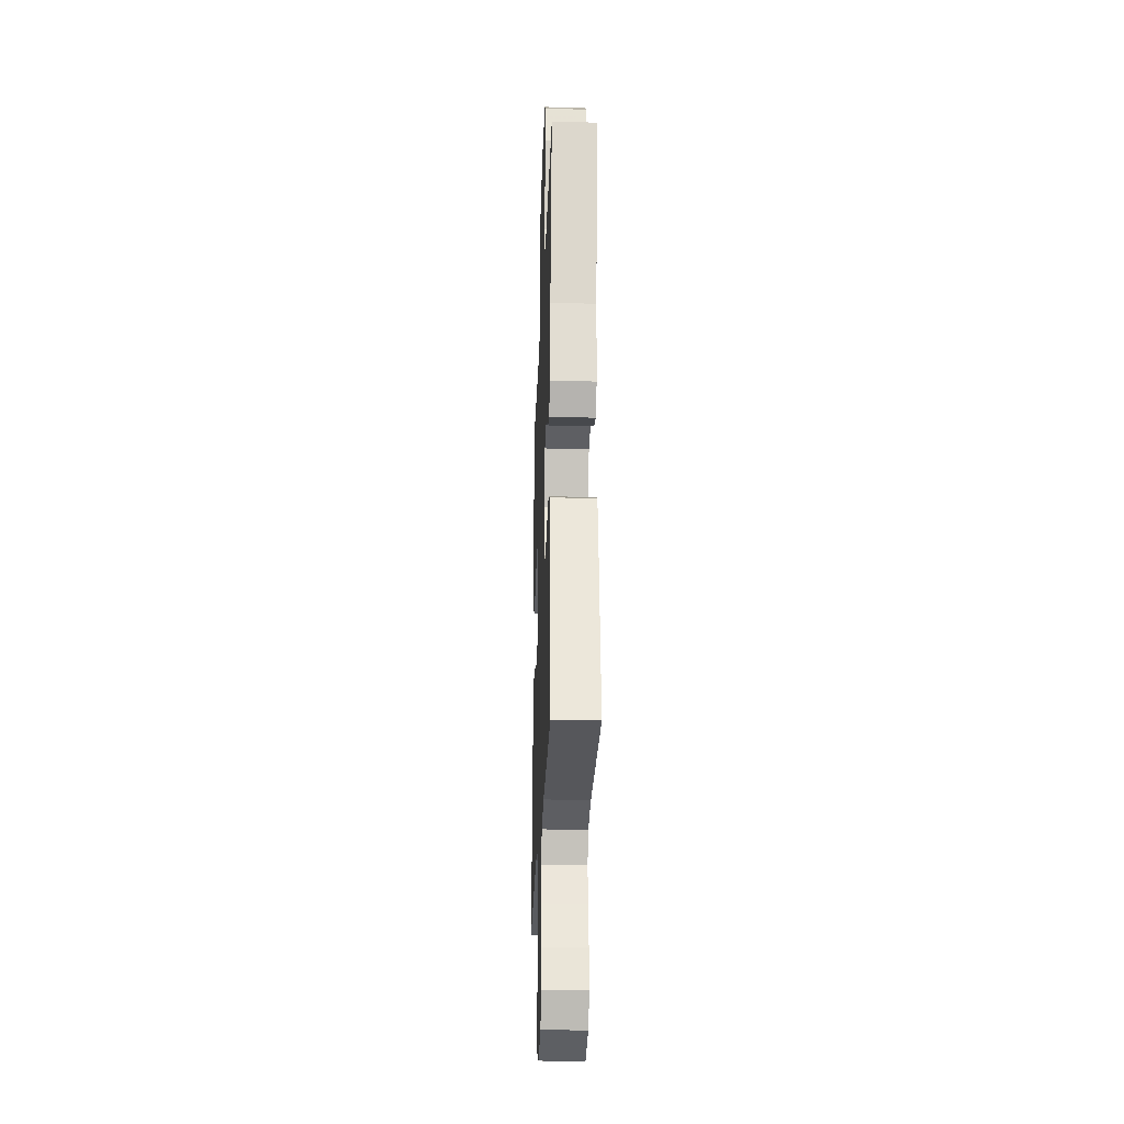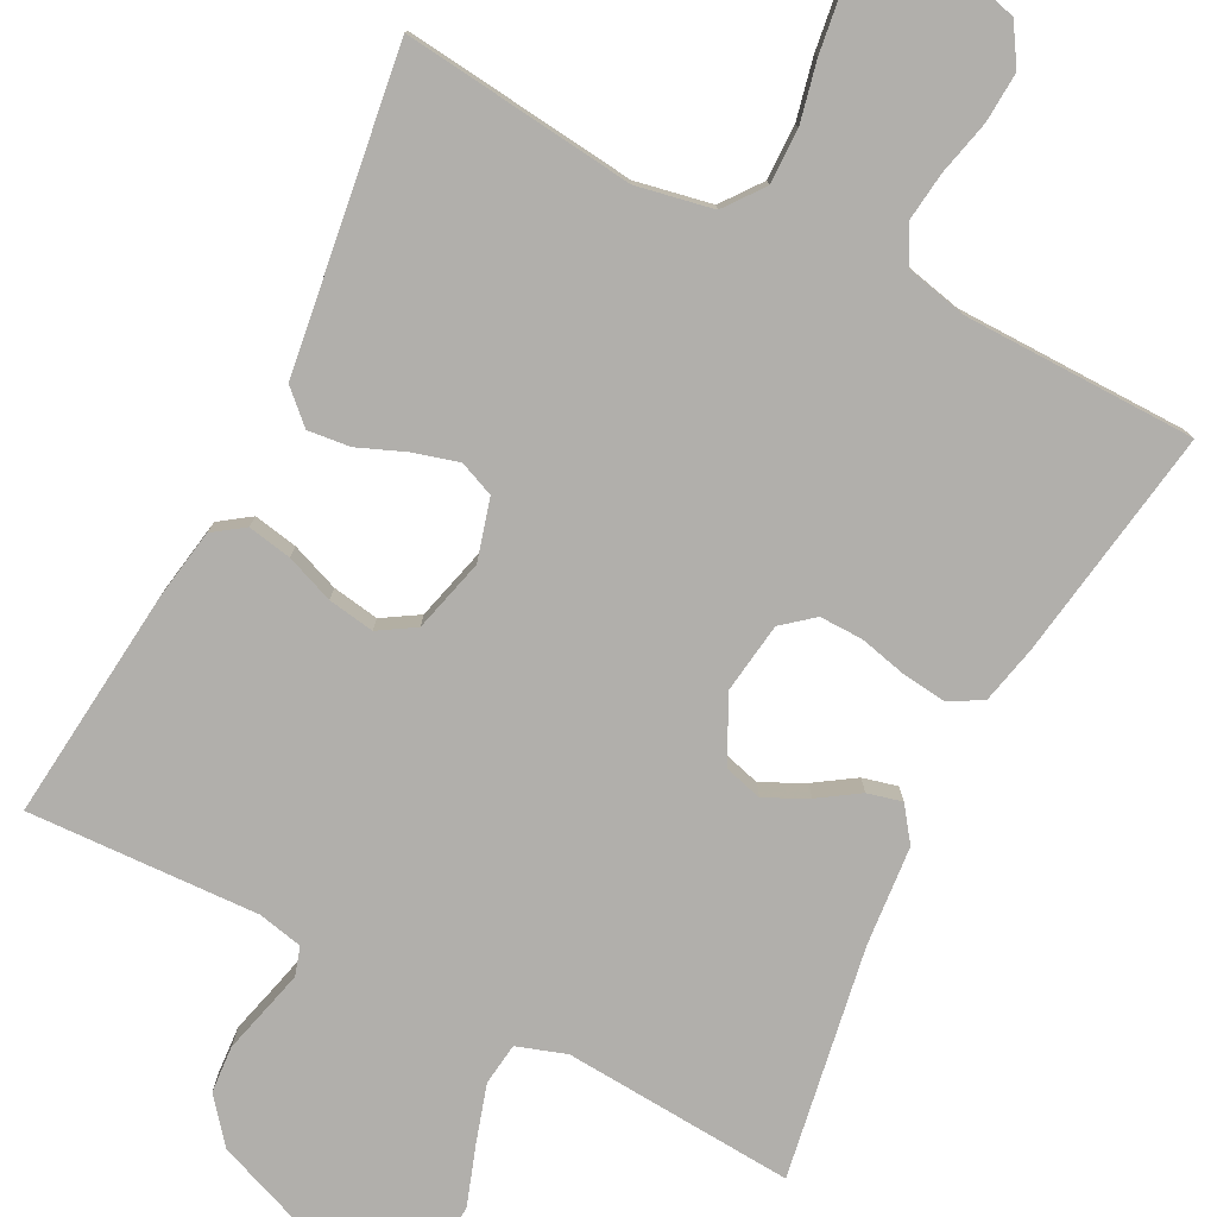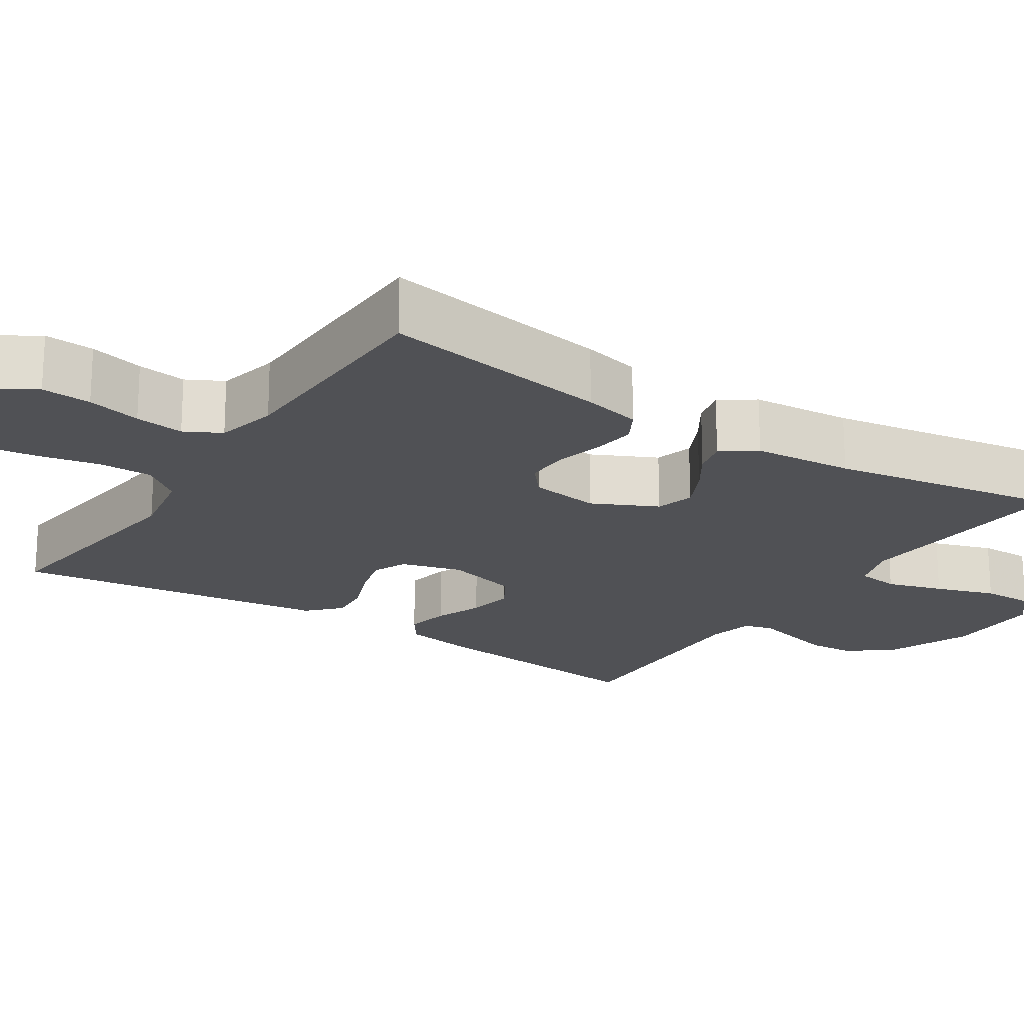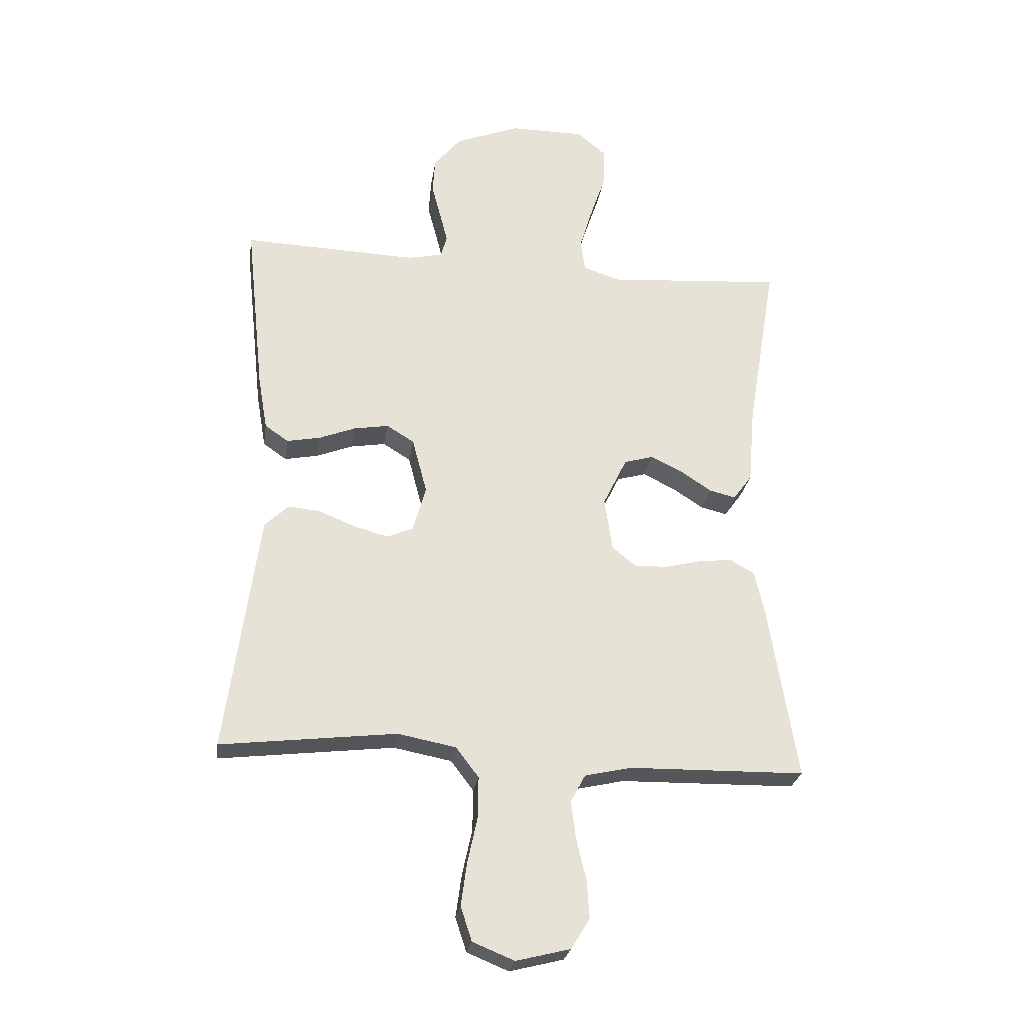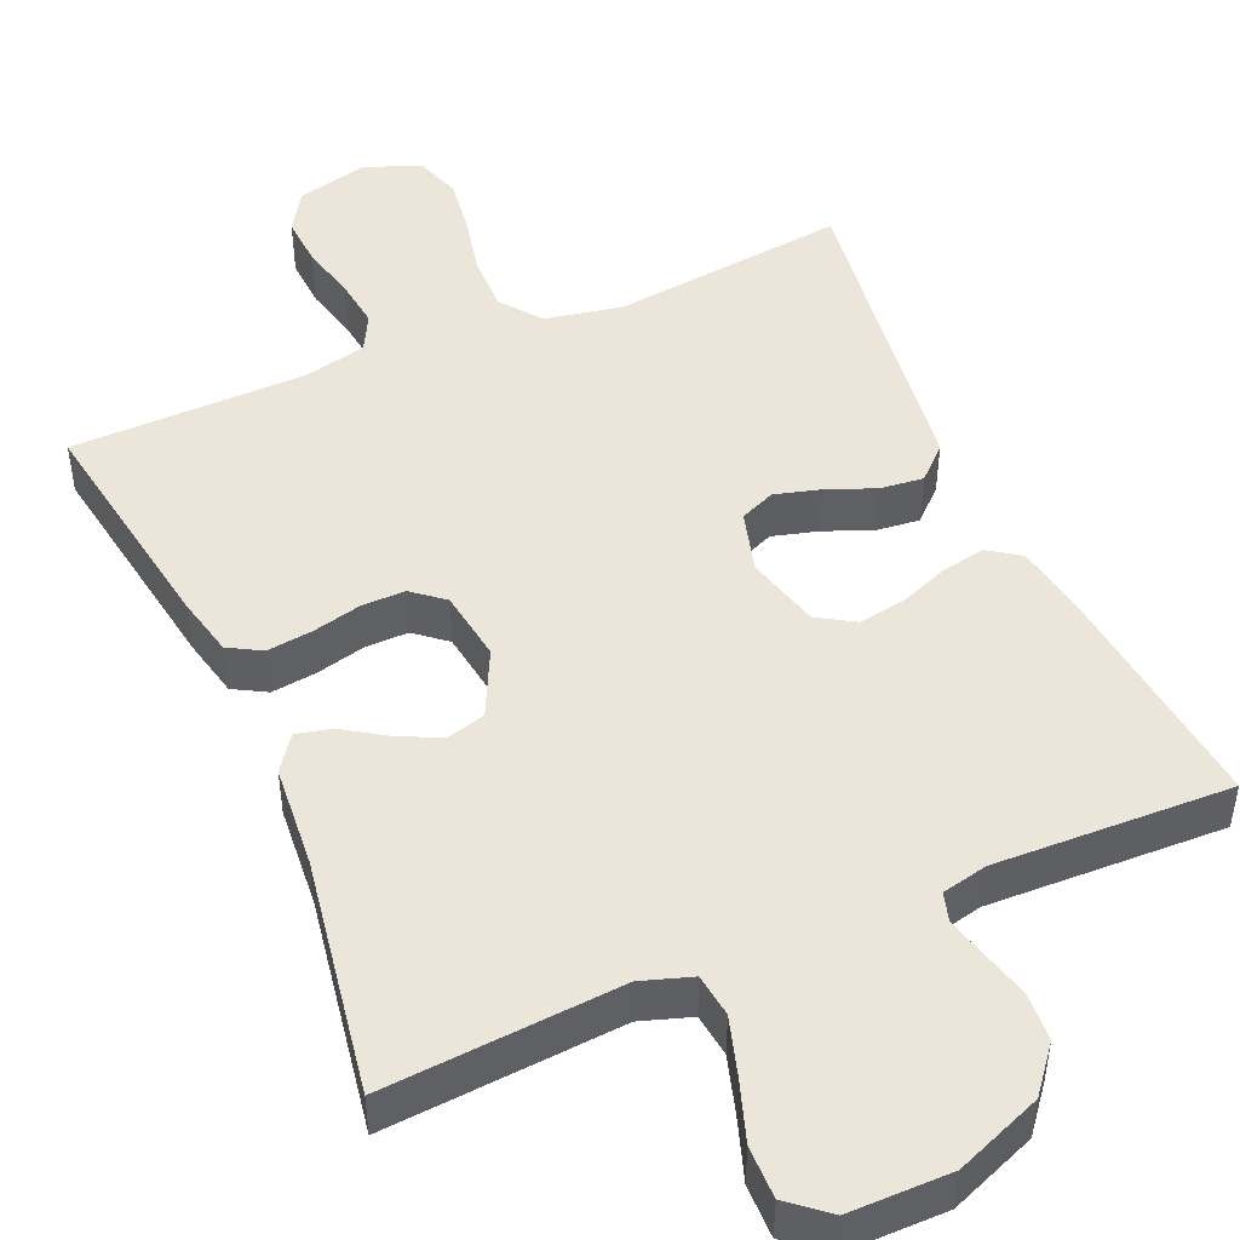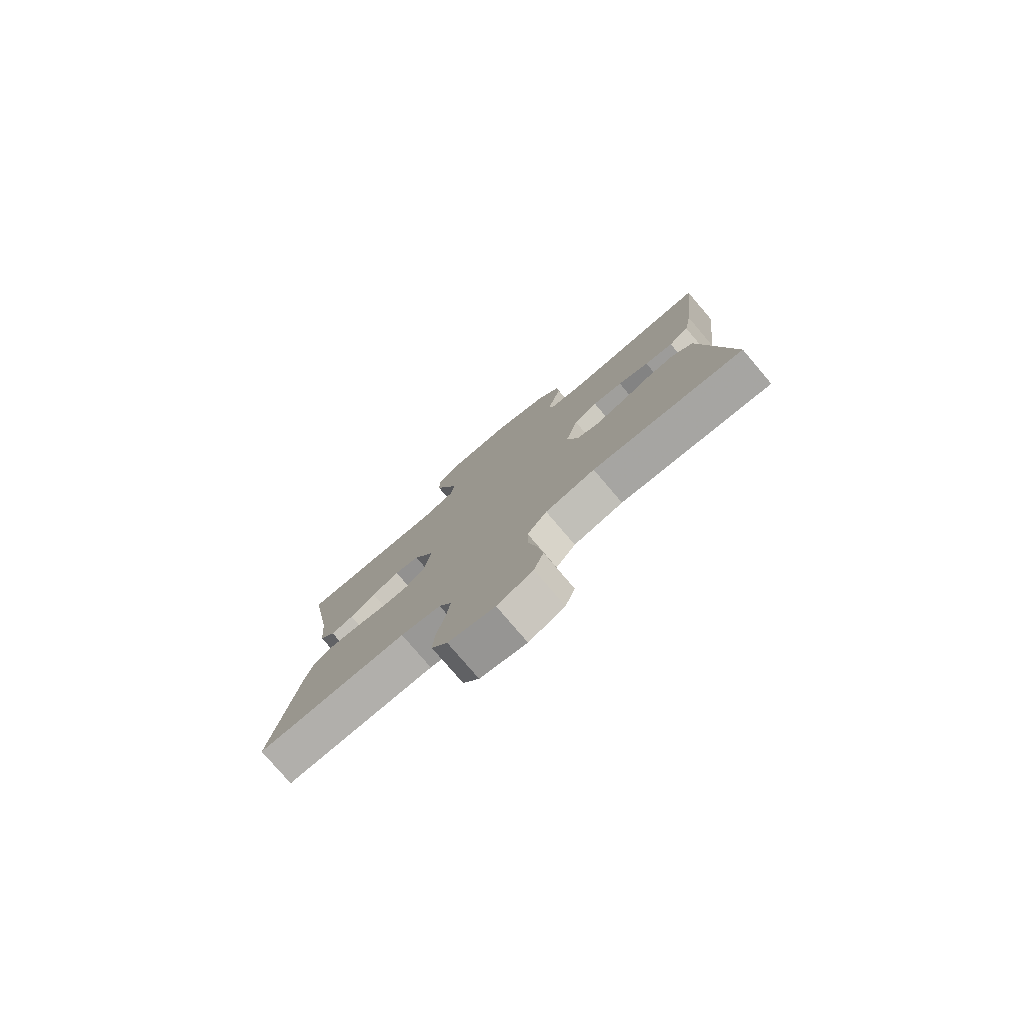
<metadata>
{"format":"obj","ext":"obj","renderer":"f3d","projection":"perspective","resolution":1024,"background":"white","views":[{"elev":-26.1,"azim":-92.2,"up":"+Z"},{"elev":-78.2,"azim":153.0,"up":"+Y"},{"elev":-20.2,"azim":-123.4,"up":"+Y"},{"elev":-26.3,"azim":171.6,"up":"+Z"},{"elev":47.4,"azim":-23.5,"up":"+Y"},{"elev":-78.9,"azim":40.5,"up":"+Z"}]}
</metadata>
<code>
v -0.5 0.07 0.5
v -0.2 0.07 0.478
v -0.136 0.07 0.499
v -0.129 0.07 0.554
v -0.151 0.07 0.627
v -0.177 0.07 0.704
v -0.178 0.07 0.771
v -0.129 0.07 0.812
v 0 0.07 0.812
v 0.11 0.07 0.769
v 0.156 0.07 0.712
v 0.16 0.07 0.651
v 0.144 0.07 0.59
v 0.131 0.07 0.539
v 0.142 0.07 0.502
v 0.2 0.07 0.489
v 0.5 0.07 0.5
v 0.468 0.07 0.2
v 0.452 0.07 0.107
v 0.412 0.07 0.079
v 0.355 0.07 0.09
v 0.293 0.07 0.114
v 0.233 0.07 0.124
v 0.186 0.07 0.095
v 0.161 0.07 0
v 0.183 0.07 -0.079
v 0.228 0.07 -0.098
v 0.286 0.07 -0.082
v 0.348 0.07 -0.057
v 0.403 0.07 -0.051
v 0.444 0.07 -0.09
v 0.459 0.07 -0.2
v 0.5 0.07 -0.5
v 0.2 0.07 -0.465
v 0.101 0.07 -0.484
v 0.062 0.07 -0.535
v 0.063 0.07 -0.606
v 0.08 0.07 -0.684
v 0.09 0.07 -0.757
v 0.071 0.07 -0.815
v 0 0.07 -0.844
v -0.092 0.07 -0.821
v -0.124 0.07 -0.77
v -0.12 0.07 -0.705
v -0.103 0.07 -0.634
v -0.095 0.07 -0.57
v -0.12 0.07 -0.523
v -0.2 0.07 -0.505
v -0.5 0.07 -0.5
v -0.452 0.07 -0.2
v -0.435 0.07 -0.125
v -0.393 0.07 -0.101
v -0.335 0.07 -0.108
v -0.273 0.07 -0.123
v -0.217 0.07 -0.124
v -0.177 0.07 -0.091
v -0.164 0.07 0
v -0.205 0.07 0.084
v -0.255 0.07 0.098
v -0.31 0.07 0.071
v -0.362 0.07 0.037
v -0.407 0.07 0.026
v -0.439 0.07 0.07
v -0.45 0.07 0.2
v -0.5 0 0.5
v -0.2 0 0.478
v -0.136 0 0.499
v -0.129 0 0.554
v -0.151 0 0.627
v -0.177 0 0.704
v -0.178 0 0.771
v -0.129 0 0.812
v 0 0 0.812
v 0.11 0 0.769
v 0.156 0 0.712
v 0.16 0 0.651
v 0.144 0 0.59
v 0.131 0 0.539
v 0.142 0 0.502
v 0.2 0 0.489
v 0.5 0 0.5
v 0.468 0 0.2
v 0.452 0 0.107
v 0.412 0 0.079
v 0.355 0 0.09
v 0.293 0 0.114
v 0.233 0 0.124
v 0.186 0 0.095
v 0.161 0 0
v 0.183 0 -0.079
v 0.228 0 -0.098
v 0.286 0 -0.082
v 0.348 0 -0.057
v 0.403 0 -0.051
v 0.444 0 -0.09
v 0.459 0 -0.2
v 0.5 0 -0.5
v 0.2 0 -0.465
v 0.101 0 -0.484
v 0.062 0 -0.535
v 0.063 0 -0.606
v 0.08 0 -0.684
v 0.09 0 -0.757
v 0.071 0 -0.815
v 0 0 -0.844
v -0.092 0 -0.821
v -0.124 0 -0.77
v -0.12 0 -0.705
v -0.103 0 -0.634
v -0.095 0 -0.57
v -0.12 0 -0.523
v -0.2 0 -0.505
v -0.5 0 -0.5
v -0.452 0 -0.2
v -0.435 0 -0.125
v -0.393 0 -0.101
v -0.335 0 -0.108
v -0.273 0 -0.123
v -0.217 0 -0.124
v -0.177 0 -0.091
v -0.164 0 0
v -0.205 0 0.084
v -0.255 0 0.098
v -0.31 0 0.071
v -0.362 0 0.037
v -0.407 0 0.026
v -0.439 0 0.07
v -0.45 0 0.2
f 62 63 64
f 61 62 64
f 60 61 64
f 64 1 2
f 60 64 2
f 59 60 2
f 58 59 2 3
f 57 58 3
f 52 53 54
f 51 52 54
f 50 51 54
f 49 50 54
f 48 49 54
f 47 48 54 55
f 46 47 55 56
f 43 44 45
f 42 43 45
f 41 42 45
f 40 41 45
f 39 40 45
f 38 39 45
f 37 38 45
f 36 37 45 46
f 46 56 57
f 36 46 57
f 35 36 57
f 32 33 34
f 32 34 35
f 31 32 35
f 30 31 35
f 29 30 35
f 28 29 35
f 20 21 22
f 19 20 22
f 18 19 22
f 17 18 22
f 16 17 22
f 15 16 22 23
f 14 15 23 24
f 11 12 13
f 10 11 13
f 9 10 13
f 8 9 13
f 7 8 13
f 6 7 13
f 5 6 13
f 4 5 13 14
f 14 24 25
f 4 14 25
f 3 4 25
f 27 28 35
f 26 27 35 57
f 3 25 26 57
f 128 127 126
f 128 126 125
f 128 125 124
f 66 65 128
f 66 128 124
f 66 124 123
f 67 66 123 122
f 67 122 121
f 118 117 116
f 118 116 115
f 118 115 114
f 118 114 113
f 118 113 112
f 119 118 112 111
f 120 119 111 110
f 109 108 107
f 109 107 106
f 109 106 105
f 109 105 104
f 109 104 103
f 109 103 102
f 109 102 101
f 110 109 101 100
f 121 120 110
f 121 110 100
f 121 100 99
f 98 97 96
f 99 98 96
f 99 96 95
f 99 95 94
f 99 94 93
f 99 93 92
f 86 85 84
f 86 84 83
f 86 83 82
f 86 82 81
f 86 81 80
f 87 86 80 79
f 88 87 79 78
f 77 76 75
f 77 75 74
f 77 74 73
f 77 73 72
f 77 72 71
f 77 71 70
f 77 70 69
f 78 77 69 68
f 89 88 78
f 89 78 68
f 89 68 67
f 99 92 91
f 121 99 91 90
f 121 90 89 67
f 1 65 66 2
f 2 66 67 3
f 3 67 68 4
f 4 68 69 5
f 5 69 70 6
f 6 70 71 7
f 7 71 72 8
f 8 72 73 9
f 9 73 74 10
f 10 74 75 11
f 11 75 76 12
f 12 76 77 13
f 13 77 78 14
f 14 78 79 15
f 15 79 80 16
f 16 80 81 17
f 17 81 82 18
f 18 82 83 19
f 19 83 84 20
f 20 84 85 21
f 21 85 86 22
f 22 86 87 23
f 23 87 88 24
f 24 88 89 25
f 25 89 90 26
f 26 90 91 27
f 27 91 92 28
f 28 92 93 29
f 29 93 94 30
f 30 94 95 31
f 31 95 96 32
f 32 96 97 33
f 33 97 98 34
f 34 98 99 35
f 35 99 100 36
f 36 100 101 37
f 37 101 102 38
f 38 102 103 39
f 39 103 104 40
f 40 104 105 41
f 41 105 106 42
f 42 106 107 43
f 43 107 108 44
f 44 108 109 45
f 45 109 110 46
f 46 110 111 47
f 47 111 112 48
f 48 112 113 49
f 49 113 114 50
f 50 114 115 51
f 51 115 116 52
f 52 116 117 53
f 53 117 118 54
f 54 118 119 55
f 55 119 120 56
f 56 120 121 57
f 57 121 122 58
f 58 122 123 59
f 59 123 124 60
f 60 124 125 61
f 61 125 126 62
f 62 126 127 63
f 63 127 128 64
f 64 128 65 1

</code>
